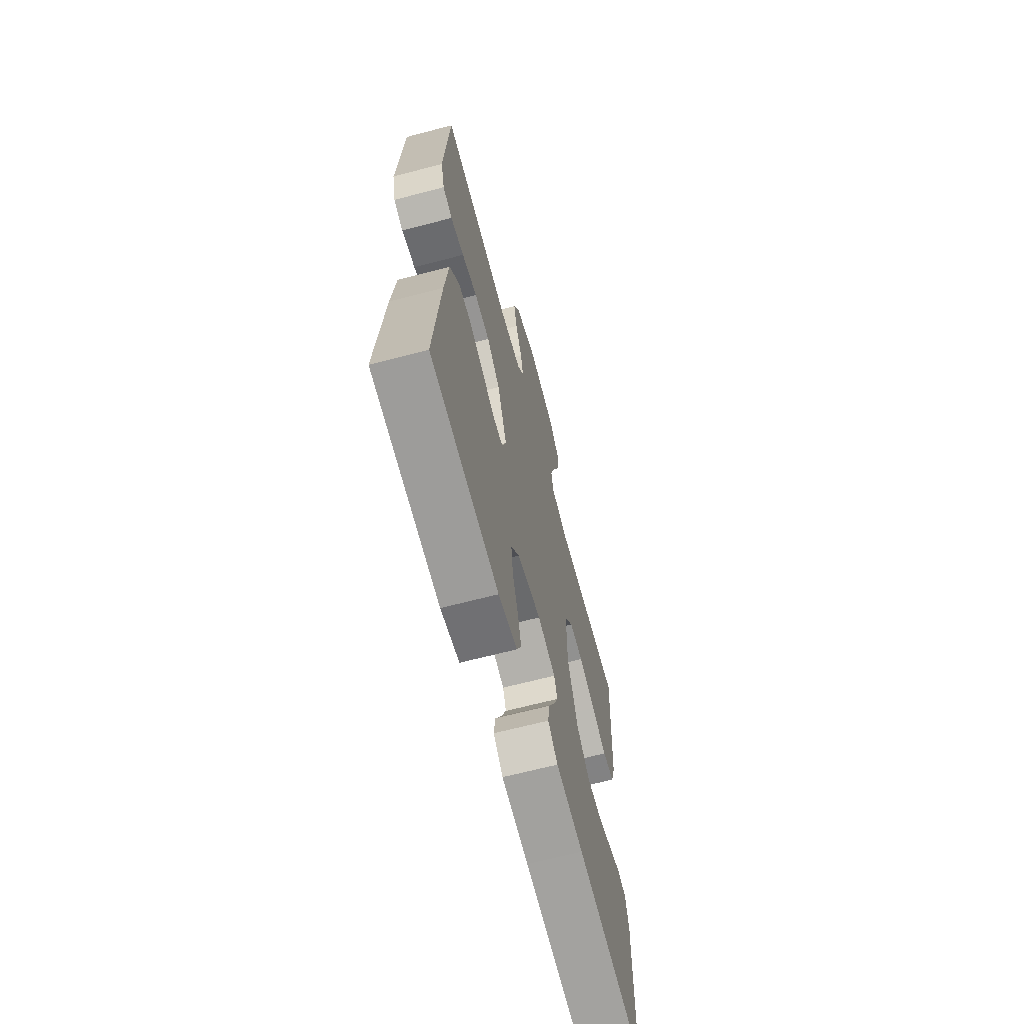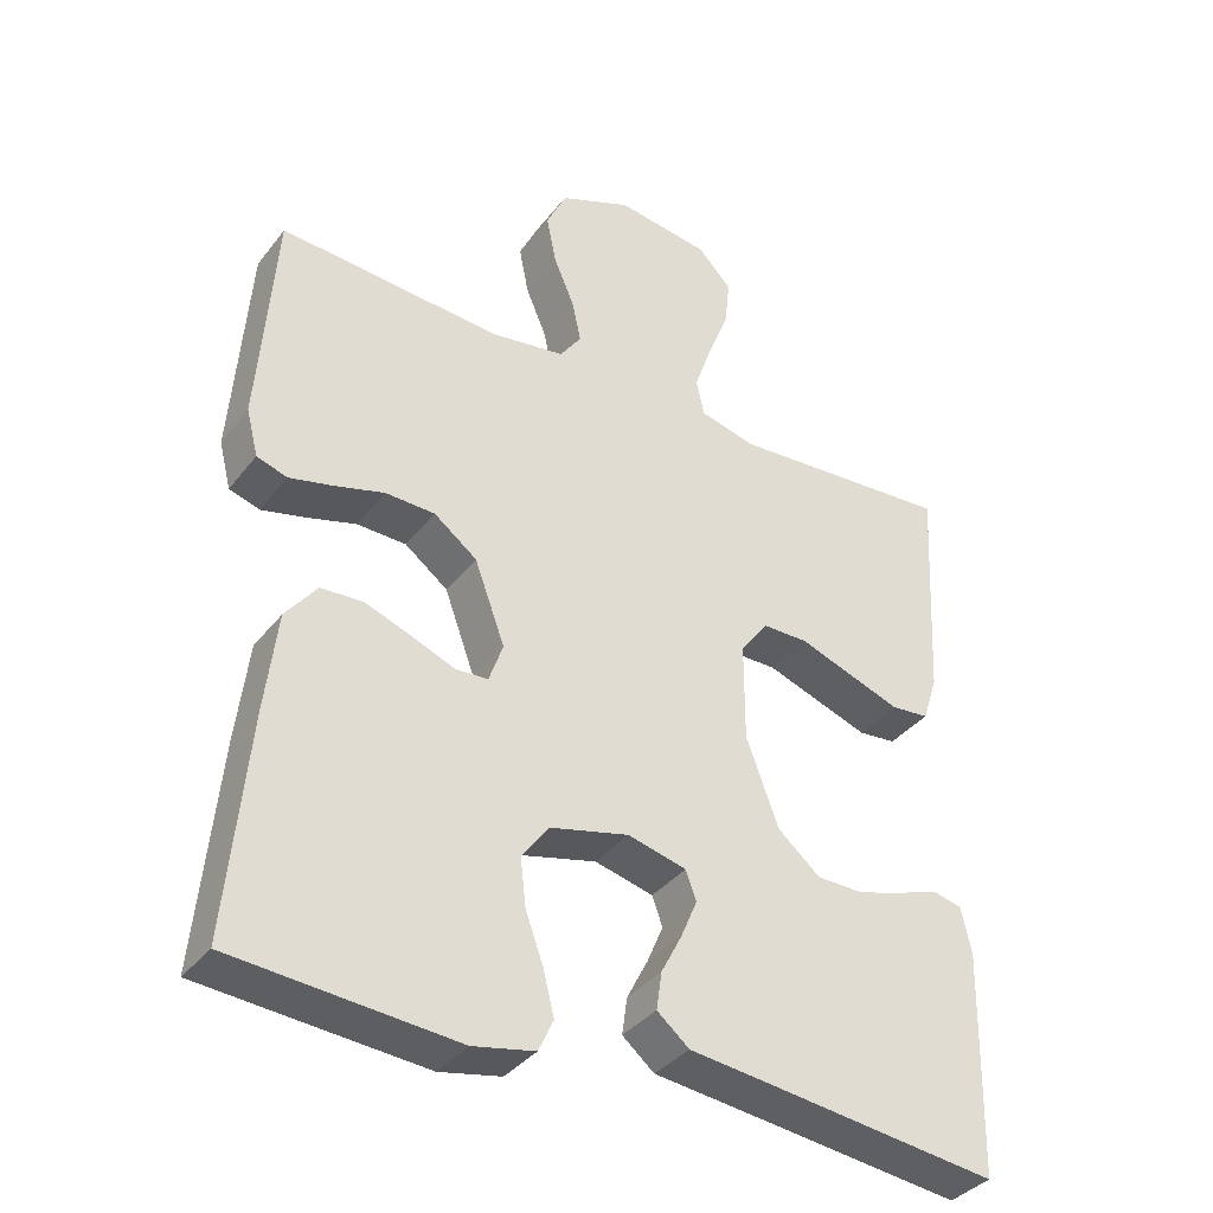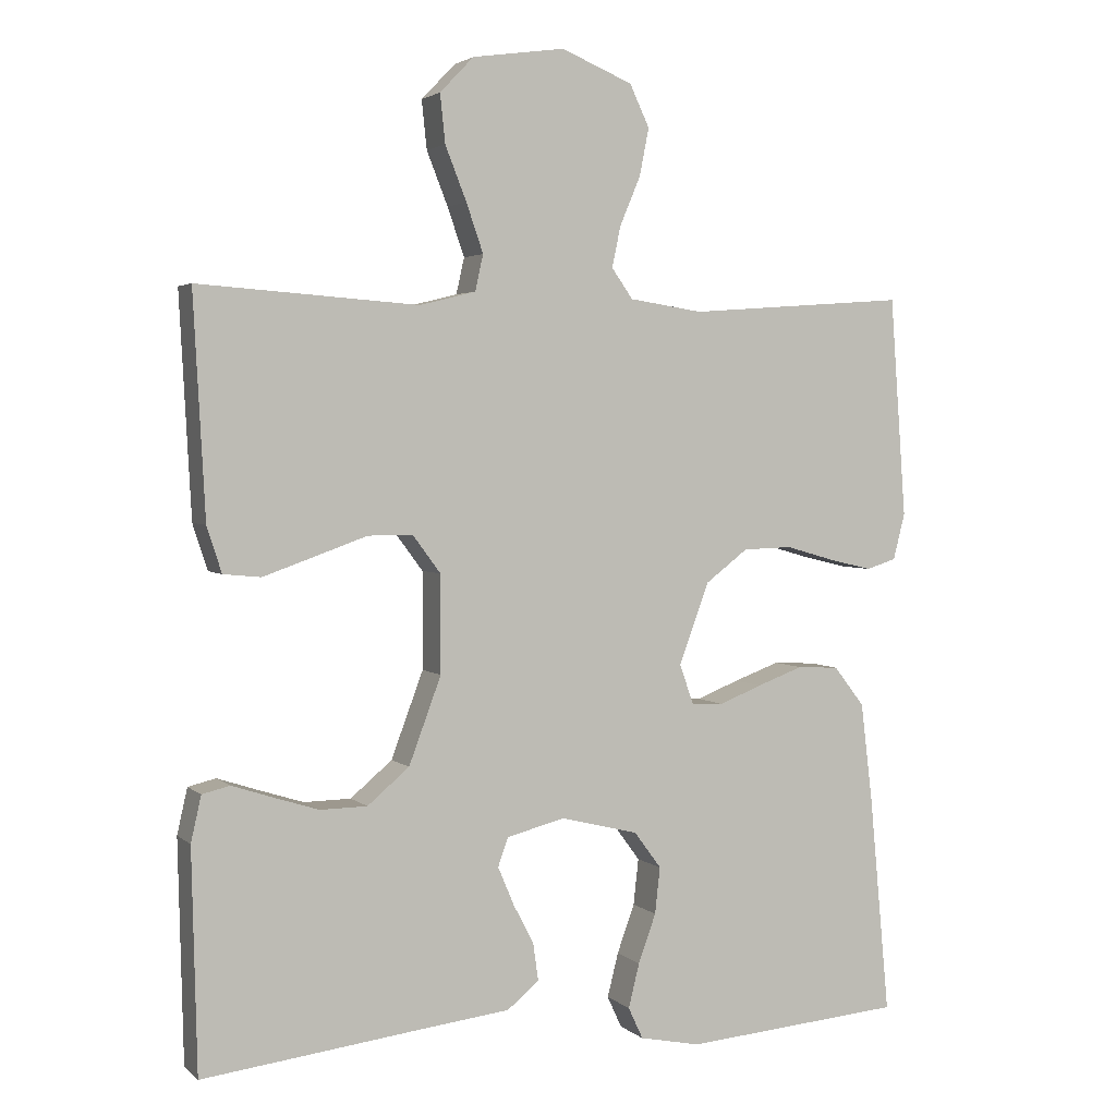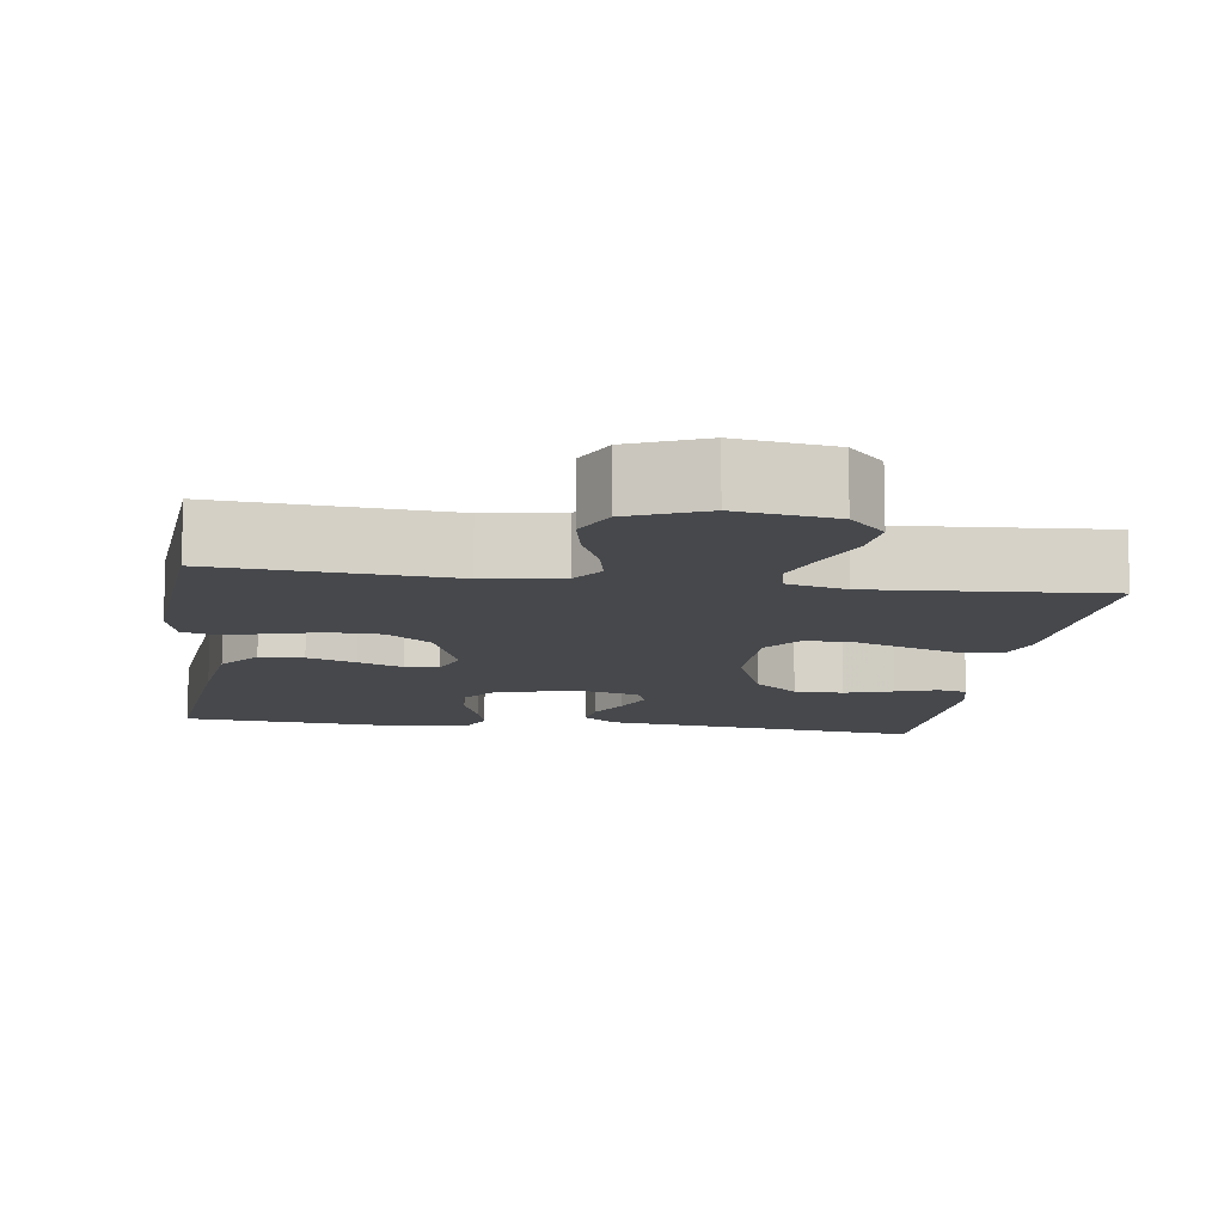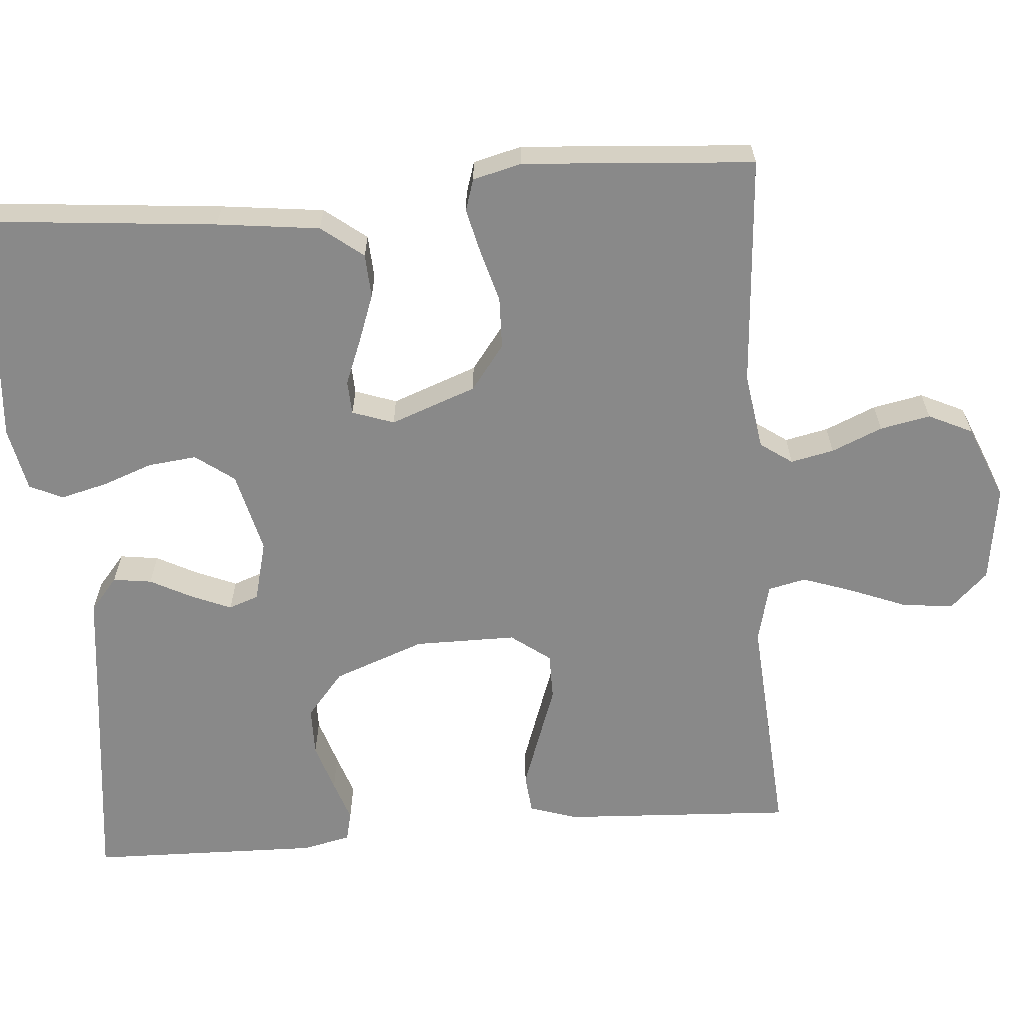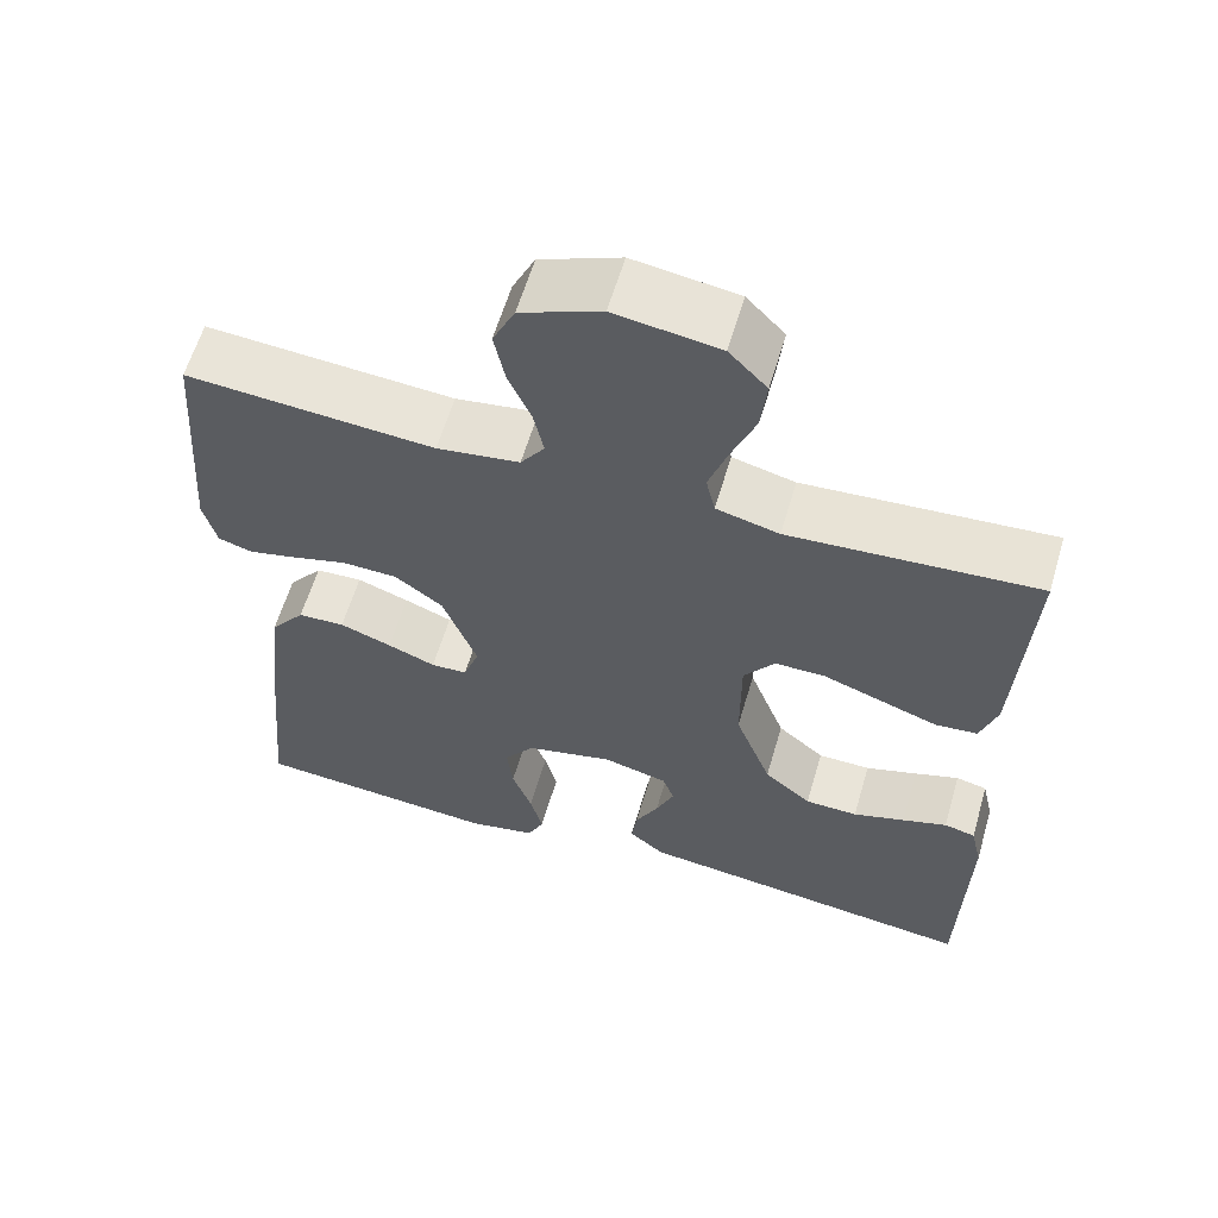
<metadata>
{"format":"obj","ext":"obj","renderer":"f3d","projection":"perspective","resolution":1024,"background":"white","views":[{"elev":-66.0,"azim":-75.2,"up":"+Z"},{"elev":-36.7,"azim":-32.9,"up":"+Z"},{"elev":3.0,"azim":157.1,"up":"+Z"},{"elev":-11.2,"azim":-8.1,"up":"+Y"},{"elev":-63.2,"azim":-85.4,"up":"+Y"},{"elev":60.6,"azim":16.4,"up":"+Z"}]}
</metadata>
<code>
v 0.5 0.07 0.5
v 0.484 0.07 0.2
v 0.464 0.07 0.138
v 0.413 0.07 0.133
v 0.345 0.07 0.157
v 0.272 0.07 0.183
v 0.211 0.07 0.183
v 0.173 0.07 0.132
v 0.173 0.07 0
v 0.217 0.07 -0.118
v 0.274 0.07 -0.166
v 0.338 0.07 -0.167
v 0.401 0.07 -0.147
v 0.455 0.07 -0.129
v 0.493 0.07 -0.138
v 0.507 0.07 -0.2
v 0.5 0.07 -0.5
v 0.2 0.07 -0.464
v 0.079 0.07 -0.45
v 0.036 0.07 -0.414
v 0.043 0.07 -0.364
v 0.071 0.07 -0.31
v 0.093 0.07 -0.258
v 0.079 0.07 -0.219
v 0 0.07 -0.199
v -0.106 0.07 -0.225
v -0.143 0.07 -0.275
v -0.136 0.07 -0.338
v -0.112 0.07 -0.404
v -0.097 0.07 -0.464
v -0.117 0.07 -0.507
v -0.2 0.07 -0.524
v -0.5 0.07 -0.5
v -0.472 0.07 -0.2
v -0.456 0.07 -0.067
v -0.414 0.07 -0.013
v -0.357 0.07 -0.01
v -0.294 0.07 -0.033
v -0.236 0.07 -0.056
v -0.192 0.07 -0.054
v -0.173 0.07 0
v -0.214 0.07 0.111
v -0.272 0.07 0.155
v -0.339 0.07 0.157
v -0.406 0.07 0.138
v -0.465 0.07 0.124
v -0.506 0.07 0.137
v -0.522 0.07 0.2
v -0.5 0.07 0.5
v -0.2 0.07 0.478
v -0.1 0.07 0.493
v -0.071 0.07 0.534
v -0.083 0.07 0.59
v -0.111 0.07 0.656
v -0.124 0.07 0.721
v -0.097 0.07 0.778
v 0 0.07 0.818
v 0.126 0.07 0.8
v 0.172 0.07 0.752
v 0.165 0.07 0.686
v 0.136 0.07 0.613
v 0.113 0.07 0.547
v 0.124 0.07 0.498
v 0.2 0.07 0.479
v 0.5 0 0.5
v 0.484 0 0.2
v 0.464 0 0.138
v 0.413 0 0.133
v 0.345 0 0.157
v 0.272 0 0.183
v 0.211 0 0.183
v 0.173 0 0.132
v 0.173 0 0
v 0.217 0 -0.118
v 0.274 0 -0.166
v 0.338 0 -0.167
v 0.401 0 -0.147
v 0.455 0 -0.129
v 0.493 0 -0.138
v 0.507 0 -0.2
v 0.5 0 -0.5
v 0.2 0 -0.464
v 0.079 0 -0.45
v 0.036 0 -0.414
v 0.043 0 -0.364
v 0.071 0 -0.31
v 0.093 0 -0.258
v 0.079 0 -0.219
v 0 0 -0.199
v -0.106 0 -0.225
v -0.143 0 -0.275
v -0.136 0 -0.338
v -0.112 0 -0.404
v -0.097 0 -0.464
v -0.117 0 -0.507
v -0.2 0 -0.524
v -0.5 0 -0.5
v -0.472 0 -0.2
v -0.456 0 -0.067
v -0.414 0 -0.013
v -0.357 0 -0.01
v -0.294 0 -0.033
v -0.236 0 -0.056
v -0.192 0 -0.054
v -0.173 0 0
v -0.214 0 0.111
v -0.272 0 0.155
v -0.339 0 0.157
v -0.406 0 0.138
v -0.465 0 0.124
v -0.506 0 0.137
v -0.522 0 0.2
v -0.5 0 0.5
v -0.2 0 0.478
v -0.1 0 0.493
v -0.071 0 0.534
v -0.083 0 0.59
v -0.111 0 0.656
v -0.124 0 0.721
v -0.097 0 0.778
v 0 0 0.818
v 0.126 0 0.8
v 0.172 0 0.752
v 0.165 0 0.686
v 0.136 0 0.613
v 0.113 0 0.547
v 0.124 0 0.498
v 0.2 0 0.479
f 58 59 60 61
f 58 61 62
f 57 58 62
f 56 57 62 63
f 53 54 55 56
f 52 53 56 63
f 47 48 49 50
f 47 50 51
f 44 45 46 47
f 44 47 51
f 43 44 51
f 42 43 51 52
f 36 37 38 39
f 34 35 36 39
f 34 39 40
f 33 34 40
f 32 33 40
f 28 29 30 31
f 28 31 32 40
f 19 20 21 22
f 18 19 22 23
f 17 18 23 24
f 13 14 15 16
f 12 13 16 17
f 11 12 17 24
f 3 4 5 6
f 1 2 3 6
f 64 1 6 7
f 63 64 7 8
f 41 42 52 63
f 41 63 8 9
f 40 41 9 10
f 27 28 40
f 26 27 40
f 25 26 40 10
f 10 11 24 25
f 125 124 123 122
f 126 125 122
f 126 122 121
f 127 126 121 120
f 120 119 118 117
f 127 120 117 116
f 114 113 112 111
f 115 114 111
f 111 110 109 108
f 115 111 108
f 115 108 107
f 116 115 107 106
f 103 102 101 100
f 103 100 99 98
f 104 103 98
f 104 98 97
f 104 97 96
f 95 94 93 92
f 104 96 95 92
f 86 85 84 83
f 87 86 83 82
f 88 87 82 81
f 80 79 78 77
f 81 80 77 76
f 88 81 76 75
f 70 69 68 67
f 70 67 66 65
f 71 70 65 128
f 72 71 128 127
f 127 116 106 105
f 73 72 127 105
f 74 73 105 104
f 104 92 91
f 104 91 90
f 74 104 90 89
f 89 88 75 74
f 1 65 66 2
f 2 66 67 3
f 3 67 68 4
f 4 68 69 5
f 5 69 70 6
f 6 70 71 7
f 7 71 72 8
f 8 72 73 9
f 9 73 74 10
f 10 74 75 11
f 11 75 76 12
f 12 76 77 13
f 13 77 78 14
f 14 78 79 15
f 15 79 80 16
f 16 80 81 17
f 17 81 82 18
f 18 82 83 19
f 19 83 84 20
f 20 84 85 21
f 21 85 86 22
f 22 86 87 23
f 23 87 88 24
f 24 88 89 25
f 25 89 90 26
f 26 90 91 27
f 27 91 92 28
f 28 92 93 29
f 29 93 94 30
f 30 94 95 31
f 31 95 96 32
f 32 96 97 33
f 33 97 98 34
f 34 98 99 35
f 35 99 100 36
f 36 100 101 37
f 37 101 102 38
f 38 102 103 39
f 39 103 104 40
f 40 104 105 41
f 41 105 106 42
f 42 106 107 43
f 43 107 108 44
f 44 108 109 45
f 45 109 110 46
f 46 110 111 47
f 47 111 112 48
f 48 112 113 49
f 49 113 114 50
f 50 114 115 51
f 51 115 116 52
f 52 116 117 53
f 53 117 118 54
f 54 118 119 55
f 55 119 120 56
f 56 120 121 57
f 57 121 122 58
f 58 122 123 59
f 59 123 124 60
f 60 124 125 61
f 61 125 126 62
f 62 126 127 63
f 63 127 128 64
f 64 128 65 1

</code>
